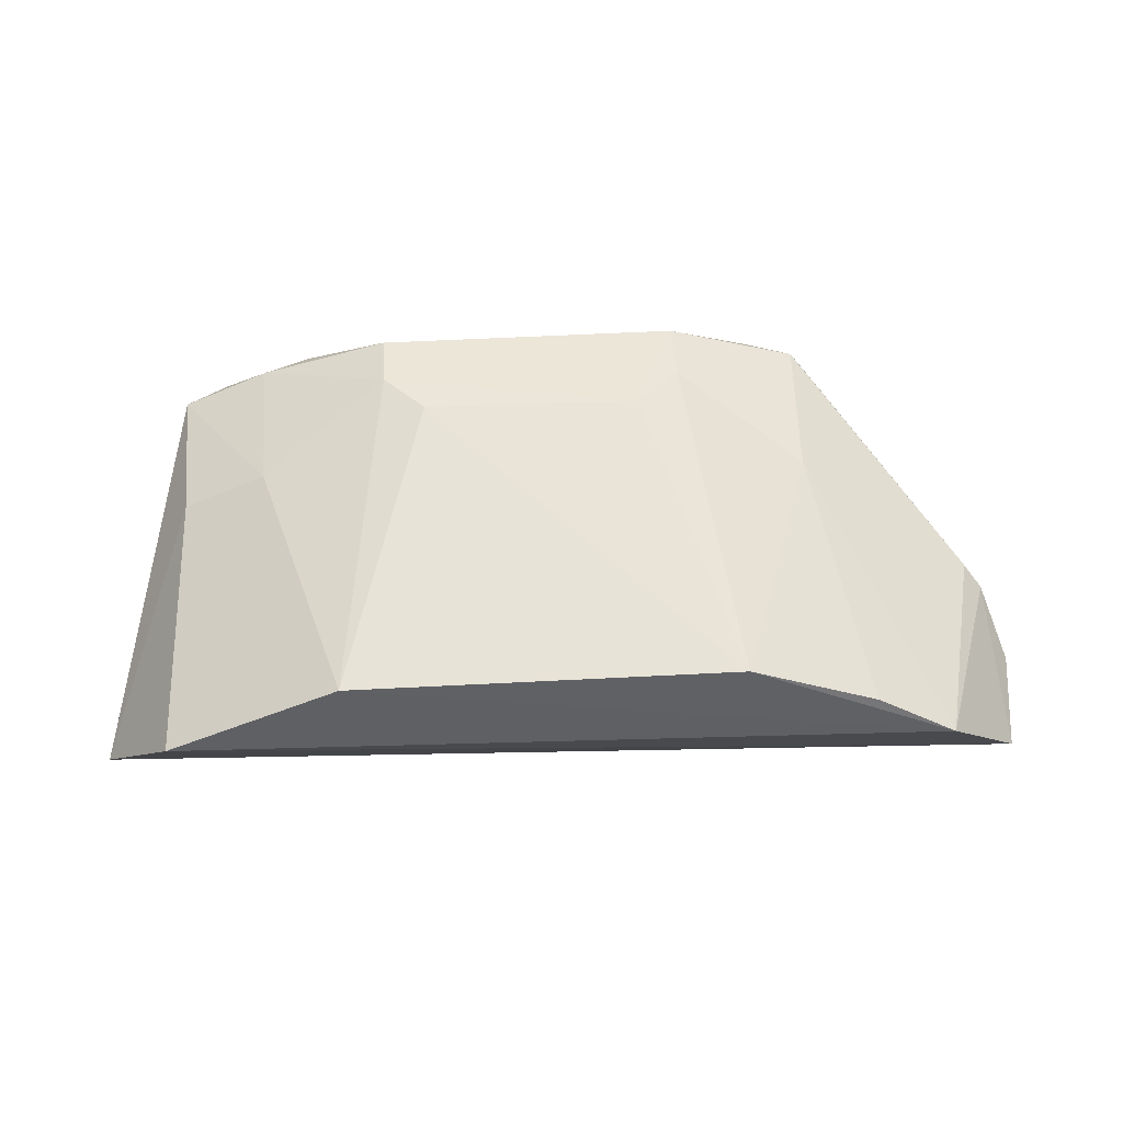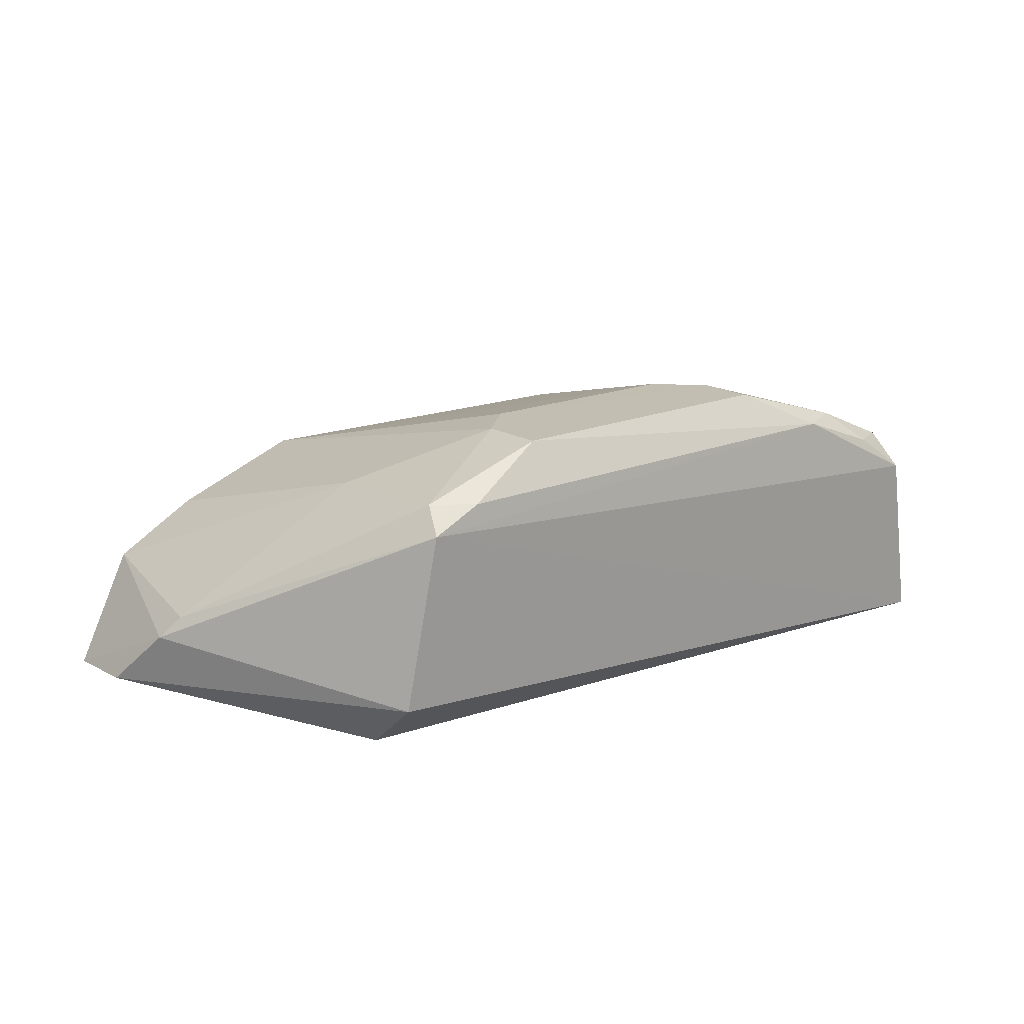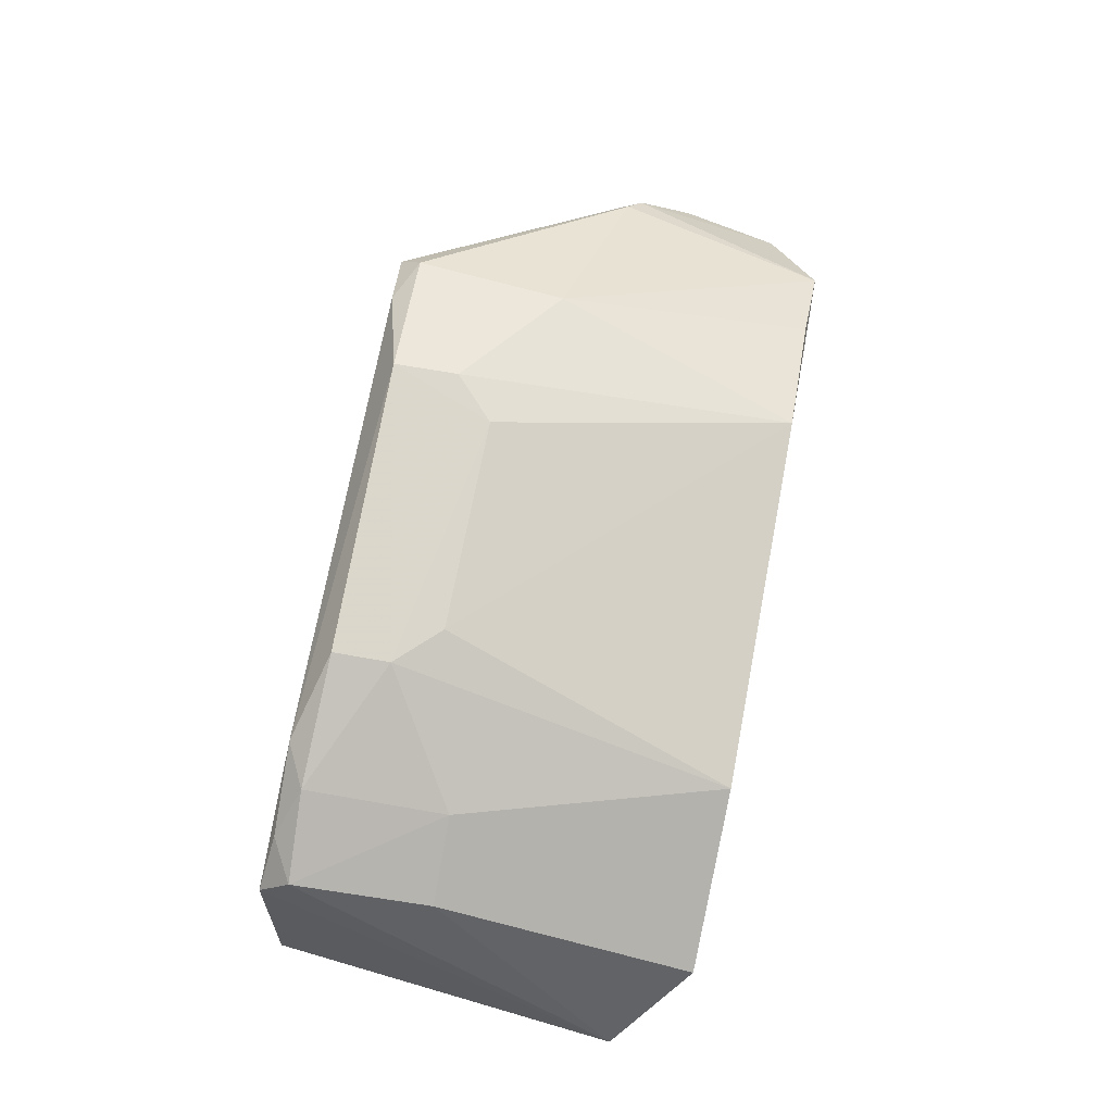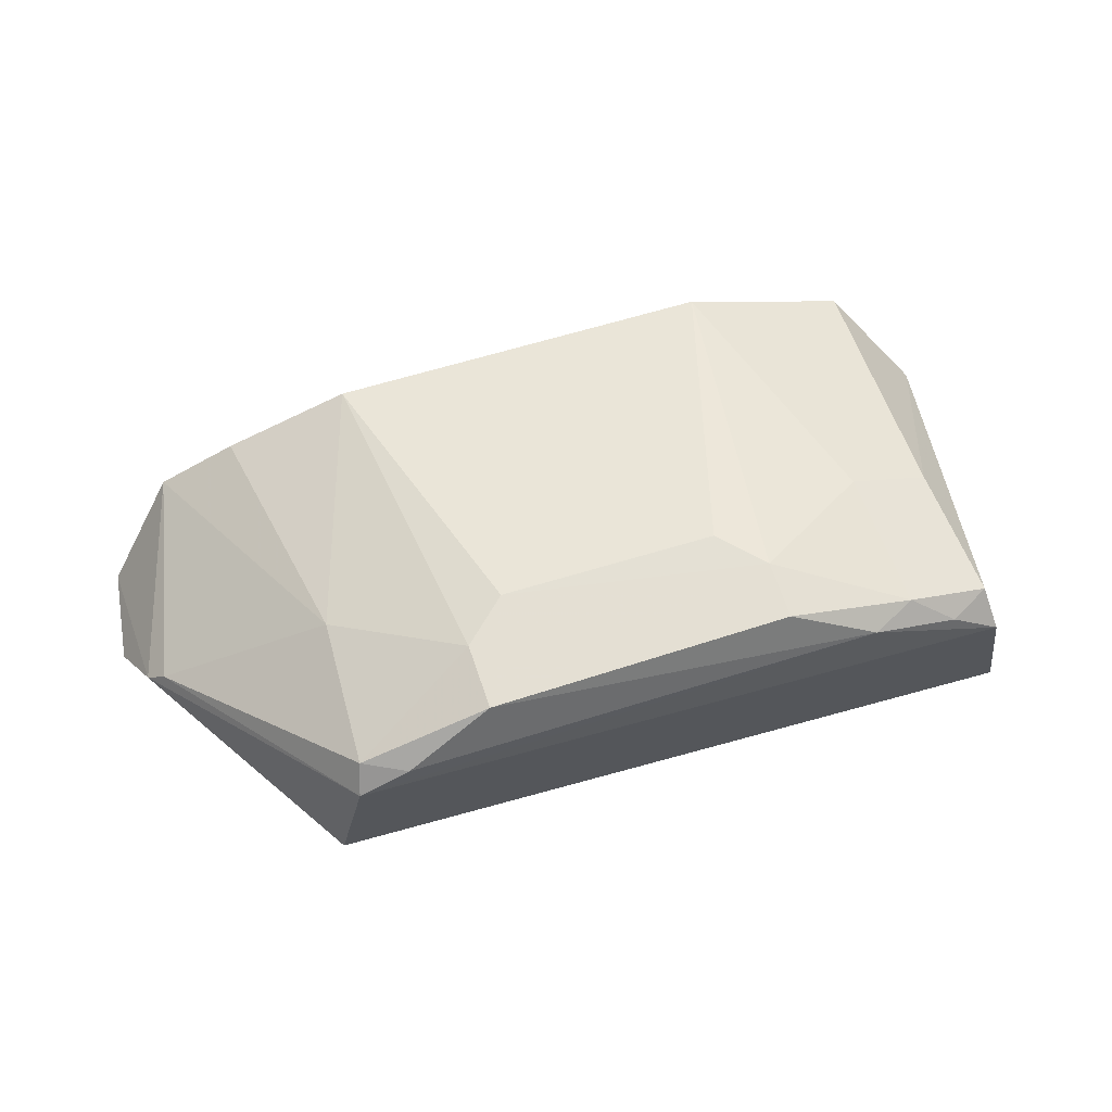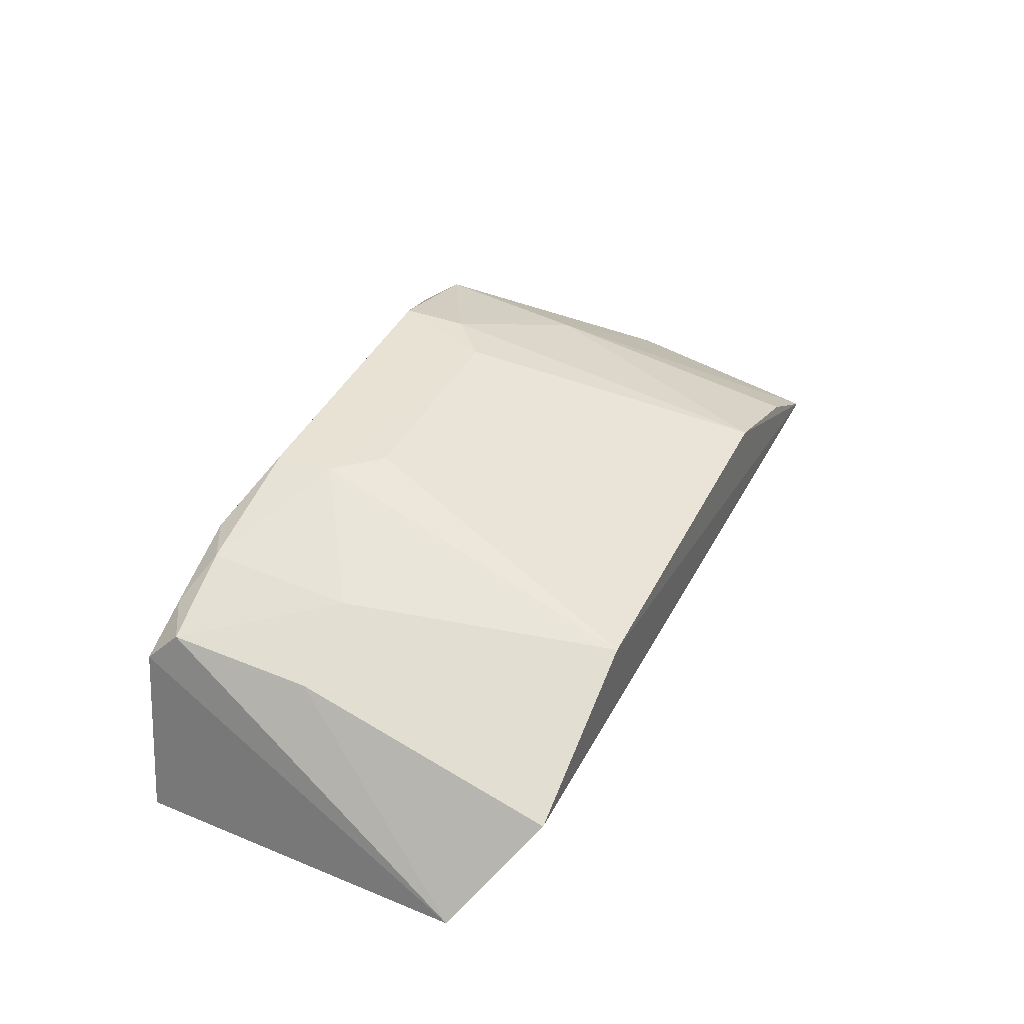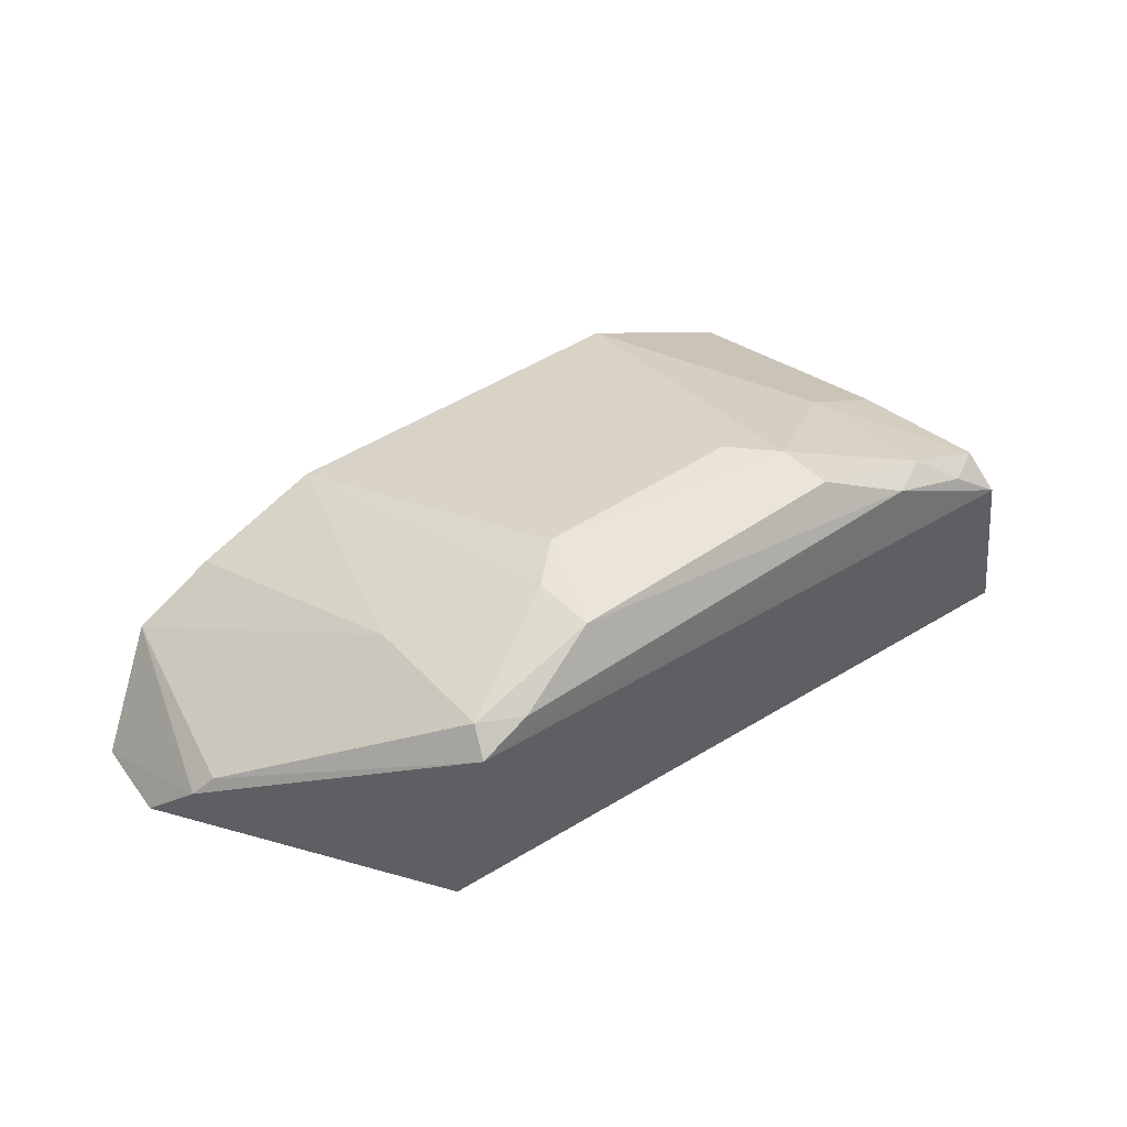
<metadata>
{"format":"obj","ext":"obj","renderer":"f3d","projection":"perspective","resolution":1024,"background":"white","views":[{"elev":46.0,"azim":-2.4,"up":"+Y"},{"elev":18.1,"azim":141.9,"up":"+Y"},{"elev":73.2,"azim":-78.9,"up":"+Y"},{"elev":67.1,"azim":163.1,"up":"+Y"},{"elev":39.3,"azim":-65.0,"up":"+Y"},{"elev":45.0,"azim":141.8,"up":"+Y"}]}
</metadata>
<code>
v 0.02386 0.03737 0.02654
v 0.02857 0.03209 0.02342
v 0.01656 0.04544 0.002343
v -0.02186 0.04099 0.0008986
v -0.02582 0.03212 0.02239
v 0.0187 0.03048 0.005123
v -0.01112 0.04259 0.02648
v 0.02664 0.0376 0.01363
v -0.02132 0.03769 0.02639
v 0.01891 0.03369 0.001367
v -0.02388 0.03039 0.001246
v 0.01161 0.04297 0.02635
v -0.008795 0.04769 0.002885
v 0.02772 0.03636 0.01435
v 0.01631 0.04453 0.01127
v -0.02143 0.04301 0.002788
v 0.01705 0.04397 0.0009566
v -0.006257 0.04762 0.00885
v 0.02921 0.03311 0.01748
v 0.01912 0.04015 0.02633
v -0.02094 0.04201 0.01102
v -0.01375 0.04525 0.001325
v 0.008873 0.04778 0.002581
v -0.01601 0.04439 0.01103
v -0.01634 0.0453 0.002622
v 0.01403 0.04527 0.00114
v -0.008715 0.04766 0.006295
v 0.009002 0.0477 0.006436
v -0.01894 0.04325 0.001397
v 0.006412 0.04769 0.00886
f 6 2 5
f 9 5 2
f 9 2 1
f 9 1 7
f 11 6 5
f 11 5 4
f 11 10 6
f 12 7 1
f 14 8 1
f 14 1 2
f 15 8 3
f 15 1 8
f 16 4 5
f 17 14 10
f 17 3 8
f 17 8 14
f 17 11 4
f 17 10 11
f 18 7 12
f 19 14 2
f 19 2 6
f 19 6 10
f 19 10 14
f 20 15 12
f 20 12 1
f 20 1 15
f 21 16 5
f 21 5 9
f 22 17 4
f 23 22 13
f 24 21 9
f 24 9 7
f 24 16 21
f 25 13 22
f 25 16 24
f 26 23 3
f 26 3 17
f 26 17 22
f 26 22 23
f 27 23 13
f 27 25 24
f 27 13 25
f 27 24 7
f 27 7 18
f 28 15 3
f 28 3 23
f 28 12 15
f 29 25 22
f 29 22 4
f 29 4 16
f 29 16 25
f 30 27 18
f 30 23 27
f 30 28 23
f 30 18 12
f 30 12 28

</code>
